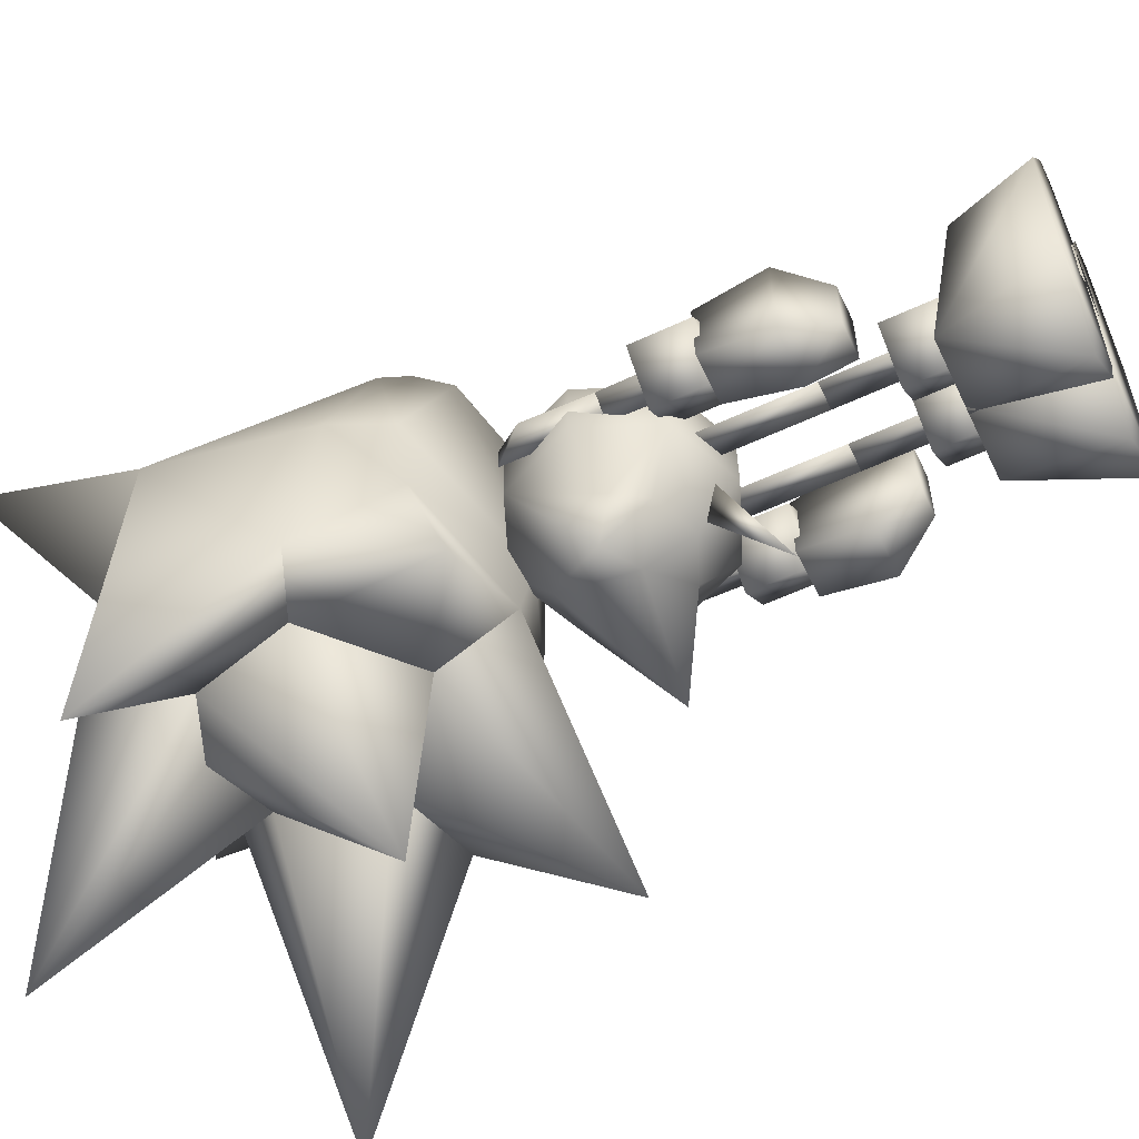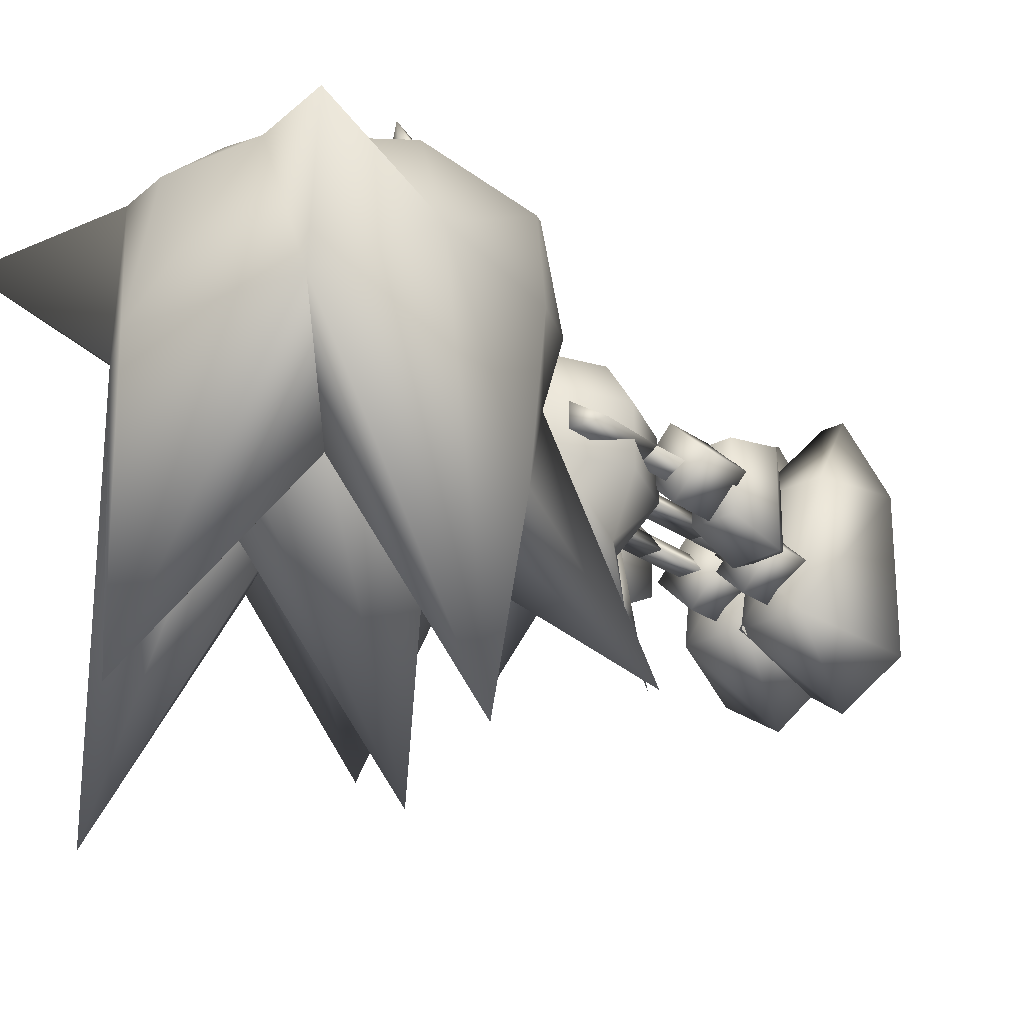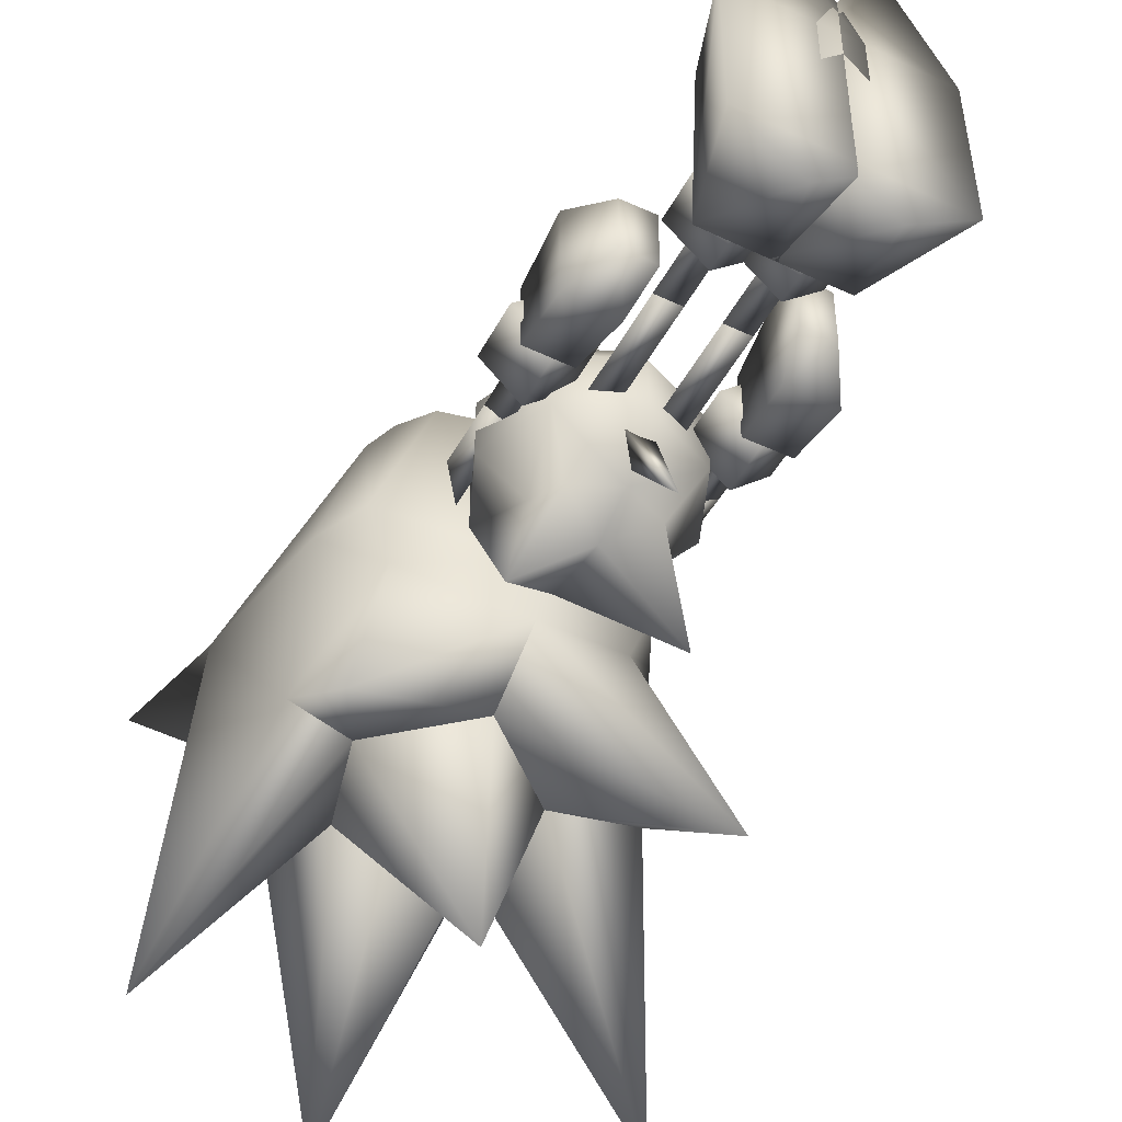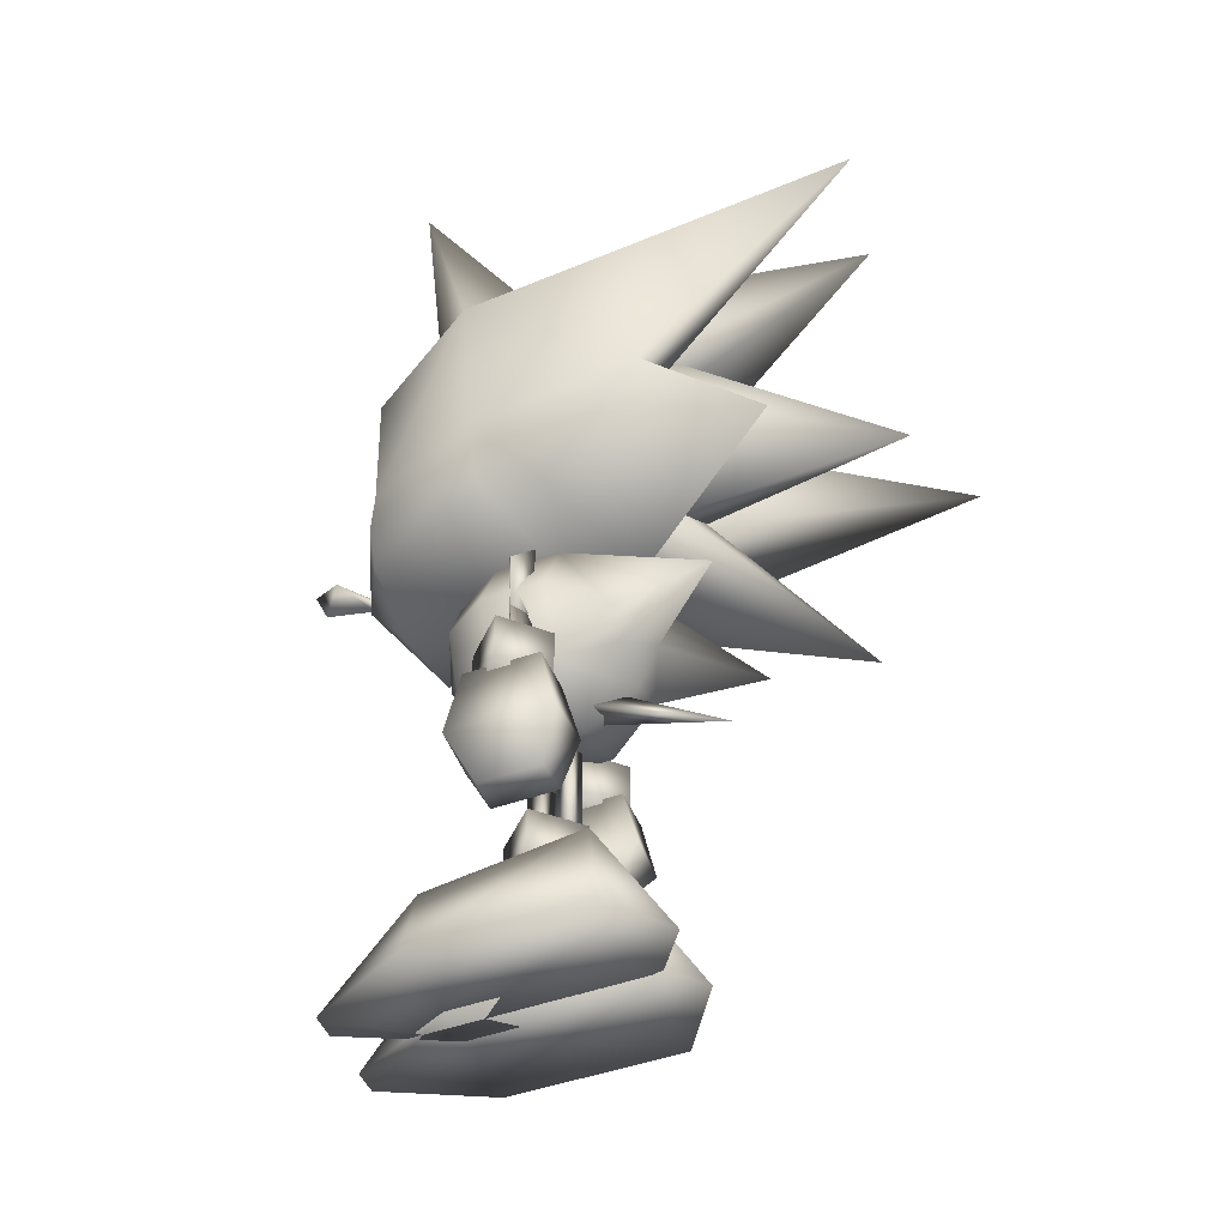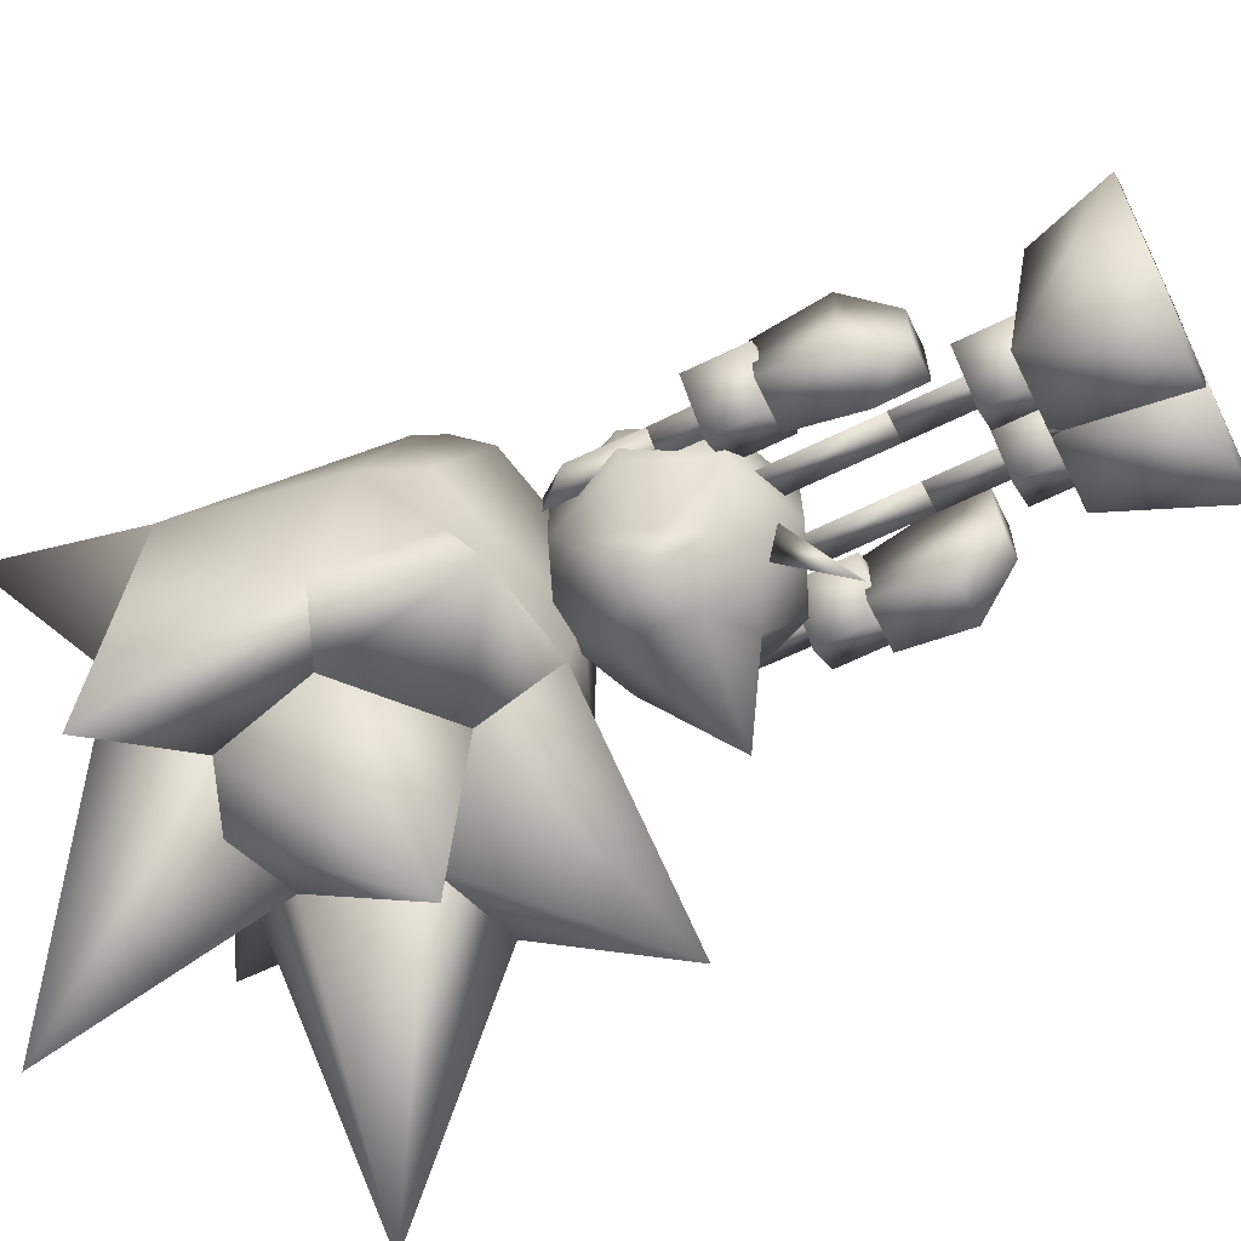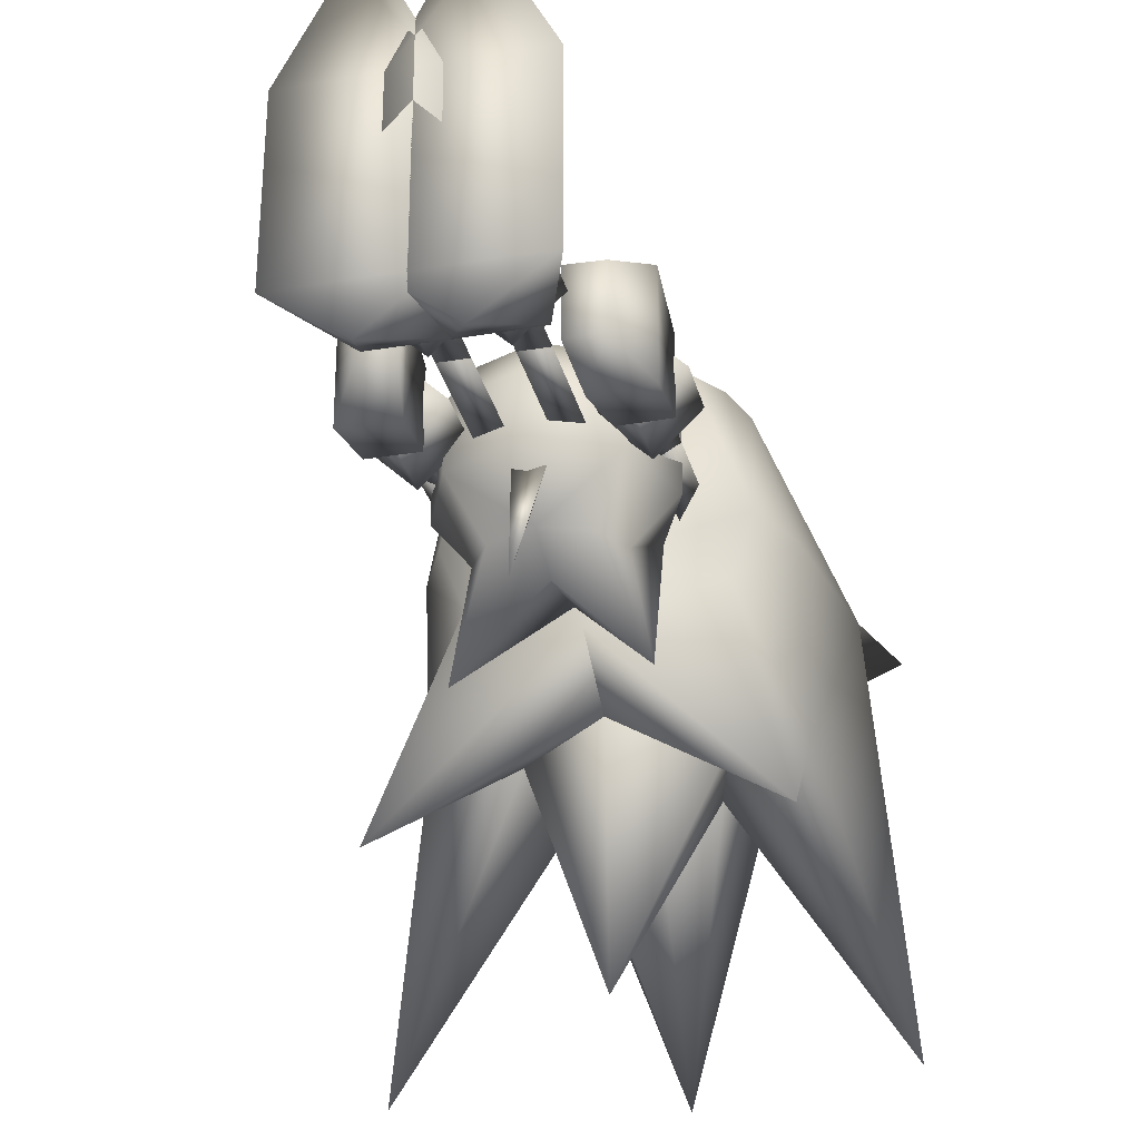
<metadata>
{"format":"obj","ext":"obj","renderer":"f3d","projection":"perspective","resolution":1024,"background":"white","views":[{"elev":-58.6,"azim":-64.4,"up":"+Z"},{"elev":-25.1,"azim":-138.8,"up":"+Z"},{"elev":-48.6,"azim":-27.6,"up":"+Z"},{"elev":-47.7,"azim":111.7,"up":"+Y"},{"elev":-64.8,"azim":-63.8,"up":"+Z"},{"elev":-30.3,"azim":13.7,"up":"+Z"}]}
</metadata>
<code>
o Sonic
v 0.644 4.658 -0.1011
v 0.36 4.233 -0.7291
v -0 5.099 -1.975
v 1.264 4.141 -2.195
v 0.644 3.088 0.8684
v 0.4945 2.932 0.8981
v 0.764 3.066 0.1792
v -0 3.239 1.117
v 0.096 3.405 1.371
v 0.02 3.217 1.124
v 0.736 3.223 0.8022
v -0 4.383 -0.7282
v -0 3.301 -2.066
v -0 2.74 -0.1647
v -0 2.808 -0.4815
v 0.632 3.068 -0.1627
v 0.9651 2.648 -1.544
v 0.916 3.492 -0.812
v 0.5 3.691 -0.7091
v 0.9112 3.366 0.1669
v 1.07 4.238 0.1681
v -0 5.134 -0.3531
v 0.456 4.777 0.6196
v -0 2.841 0.9217
v -0.456 4.777 0.6196
v -0 4.965 0.4999
v -0 3.43 1.357
v -0 3.452 1.554
v -0 3.911 1.133
v -0 3.297 1.114
v 0.736 4.048 0.8302
v -0.736 4.048 0.8302
v -1.07 4.238 0.1681
v -0.736 3.223 0.8022
v 1.172 5.115 0.3919
v -0 3.23 -0.7251
v -0 3.166 1.176
v -0 3.178 1.147
v -0 3.257 1.464
v -0.36 4.233 -0.7291
v -0.644 4.658 -0.1011
v -1.264 4.141 -2.195
v -0.4945 2.932 0.8981
v -0.644 3.088 0.8684
v -0.764 3.066 0.1792
v -0.096 3.405 1.371
v -0.02 3.217 1.124
v -0.632 3.068 -0.1627
v -0.916 3.492 -0.812
v -0.9651 2.648 -1.544
v -0.5 3.691 -0.7091
v -0.9112 3.366 0.1669
v -0 4.602 0.8325
v -1.172 5.115 0.3919
v 0.1215 0.01048 -0.4811
v -0.5987 0.01008 -0.4797
v -0.2177 0.04414 -0.7315
v -0.3901 0.6542 -0.3509
v -0.4453 0.4678 0.5005
v -0.1928 0.6595 -0.1123
v -0.5964 0.003811 0.4905
v -0.3044 -0.002921 1.06
v -0.1568 -0.002848 1.06
v 0.1201 0.000208 0.4892
v 0.04441 0.4681 0.5006
v 0.02035 0.6544 -0.3528
v 0.05121 0.5992 -0.03534
v -0.1726 0.8777 0.1901
v -0.1736 0.543 0.1891
v -0.09606 0.8779 -0.04584
v -0.1739 1.228 0.06964
v -0.1739 0.8779 0.06964
v -0.2517 1.228 -0.04584
v -0.2517 0.8779 -0.04584
v 0.3901 0.6542 -0.3509
v 0.5987 0.01008 -0.4797
v 0.2177 0.04414 -0.7315
v -0.04441 0.4681 0.5006
v 0.4453 0.4678 0.5005
v 0.1928 0.6595 -0.1123
v 0.3044 -0.002921 1.06
v 0.5964 0.003811 0.4905
v -0.1201 0.000208 0.4892
v 0.1568 -0.002848 1.06
v -0.02035 0.6544 -0.3528
v 0.1727 0.6005 -0.2638
v 0.1735 0.8776 -0.263
v 0.402 0.8762 -0.03448
v 0.09606 1.228 -0.04584
v 0.1739 0.8779 0.06964
v 0.1739 1.228 0.06964
v 0.2517 1.228 -0.04584
v 0.09606 0.8779 -0.04584
v 0.2517 0.8779 -0.04584
v -0.4801 2.152 -0.06552
v -0.6078 1.776 0.006922
v -0.6038 2.152 0.006908
v -0.4796 2.152 0.07847
v -0.4761 1.776 -0.06954
v 0.6933 1.249 -0.2875
v 0.6862 1.636 0.2206
v 0.6948 1.246 0.3051
v 0.4161 1.632 -0.2085
v 0.3871 1.251 -0.3036
v 0.5384 1 -0.1696
v 0.3441 1.001 -0.1792
v 0.6857 1.631 -0.2075
v 0.6078 1.776 0.006922
v 0.4801 2.152 -0.06552
v 0.6038 2.152 0.006908
v 0.4796 2.152 0.07847
v 0.4755 1.776 0.08246
v 0.4761 1.776 -0.06954
v 0.4161 1.633 0.2227
v 0.3883 1.247 0.3177
v 0.3448 0.999 0.1905
v 0.5392 0.9978 0.183
v -0.6037 2.536 0.0229
v -0.4802 2.154 -0.07221
v -0.6037 2.15 0.007532
v -0.48 2.151 0.07922
v -0.4798 2.691 -0.06062
v -0.4796 2.691 0.09101
v 0.4802 2.154 -0.07221
v 0.6037 2.536 0.0229
v 0.6037 2.15 0.007532
v 0.48 2.151 0.07922
v 0.4798 2.691 -0.06062
v 0.4796 2.691 0.09101
v -0.09606 1.859 -0.04524
v -0.1739 1.228 0.06964
v -0.09606 1.228 -0.04584
v -0.2517 1.859 -0.04524
v -0.2517 1.228 -0.04584
v -0.1739 1.859 0.07024
v 0.09606 1.859 -0.04524
v 0.1739 1.228 0.06964
v 0.1739 1.859 0.07024
v 0.2517 1.228 -0.04584
v 0.09606 1.228 -0.04584
v 0.2517 1.859 -0.04524
v -0.452 2.212 -1.046
v -0 2.208 -0.5744
v -0.248 2.044 -0.4584
v -0 1.94 -0.4584
v -0.404 2.7 -0.1664
v -0 2.648 -0.4664
v 0.452 2.212 -1.046
v 0.404 2.7 -0.1664
v 0.576 2.296 -0.1624
v 0.356 2.208 -0.4624
v -0 2.868 -0.1704
v 0.248 2.044 -0.4584
v -0.356 2.208 -0.4624
v -0.576 2.296 -0.1624
v -0.576 2.3 0.2016
v -0.416 2.308 0.4575
v -0.404 2.704 0.1976
v -0 2.872 0.1976
v -0.292 2.6 0.4535
v -0 2.72 0.4535
v -0 2.312 0.6255
v 0.292 2.6 0.4535
v 0.576 2.3 0.2016
v 0.404 2.704 0.1976
v 0.416 2.3 0.4496
v 0.292 2.008 0.4536
v 0.404 1.888 -0.1584
v 0.404 1.892 0.2096
v -0 1.72 -0.1544
v -0 1.884 0.4536
v -0.292 2.016 0.4615
v -0.404 1.888 -0.1584
v -0.404 1.892 0.2096
v -0 1.724 0.2096
v -0.000504 1.953 -0.308
v 0.000632 1.502 -0.9648
v -0.07603 1.81 -0.2393
v 0.08174 1.811 -0.2406
v 0.05198 0.8762 -0.03448
v -0.09606 1.228 -0.04584
v -0.1215 0.01048 -0.4811
v -0.1773 0.6005 -0.2638
v -0.4011 0.8791 -0.03837
v -0.1765 0.8776 -0.263
v -0.4021 0.5443 -0.03941
v -0.05113 0.8791 -0.03837
v -0.4755 1.776 0.08246
v -0.6933 1.249 -0.2875
v -0.6948 1.246 0.3051
v -0.6862 1.636 0.2206
v -0.4161 1.632 -0.2085
v -0.3871 1.251 -0.3036
v -0.3441 1.001 -0.1792
v -0.5384 1 -0.1696
v -0.6857 1.631 -0.2075
v -0.3883 1.247 0.3177
v -0.4161 1.633 0.2227
v -0.3448 0.999 0.1905
v -0.5392 0.9978 0.183
v -0.298 1.926 0.02173
v -0.5265 1.927 -0.2068
v -0.7511 1.929 0.01784
v -0.5273 1.603 -0.2079
v -0.7521 1.601 0.01684
v -0.5236 1.6 0.2453
v -0.2988 1.601 0.02058
v -0.5226 1.927 0.2463
v -0.05206 0.5443 -0.03941
v 0.1764 0.543 0.1891
v 0.4012 0.5992 -0.03534
v 0.1774 0.8777 0.1901
v 0.752 1.926 0.02173
v 0.5235 1.927 -0.2068
v 0.2989 1.929 0.01784
v 0.5227 1.603 -0.2079
v 0.2979 1.601 0.01684
v 0.5264 1.6 0.2453
v 0.7512 1.601 0.02058
v 0.5274 1.927 0.2463
f 1 2 3
f 4 2 1
f 5 6 7
f 8 9 10
f 7 11 5
f 12 2 13
f 14 15 16
f 17 18 16
f 4 19 2
f 14 16 7
f 20 7 16
f 21 20 18
f 1 21 4
f 14 7 6
f 22 23 1
f 14 6 24
f 22 25 26
f 2 12 3
f 27 28 9
f 29 30 31
f 23 31 21
f 30 5 11
f 32 33 34
f 18 4 21
f 19 18 17
f 32 29 25
f 23 21 35
f 4 18 19
f 35 21 1
f 13 2 19
f 3 22 1
f 19 36 13
f 17 36 19
f 1 23 35
f 15 36 17
f 16 15 17
f 37 6 5
f 9 38 10
f 9 28 39
f 16 18 20
f 40 41 3
f 40 42 41
f 43 44 45
f 46 8 47
f 34 45 44
f 40 12 13
f 15 14 48
f 49 50 48
f 51 42 40
f 48 14 45
f 45 52 48
f 52 33 49
f 33 41 42
f 45 14 43
f 25 22 41
f 43 14 24
f 25 53 26
f 12 40 3
f 28 27 46
f 29 32 30
f 32 25 33
f 44 30 34
f 42 49 33
f 49 51 50
f 33 25 54
f 49 42 51
f 33 54 41
f 40 13 51
f 22 3 41
f 36 51 13
f 36 50 51
f 25 41 54
f 36 15 50
f 15 48 50
f 43 37 44
f 46 38 39
f 28 46 39
f 49 48 52
f 55 56 57
f 58 59 60
f 61 62 59
f 63 64 65
f 64 62 61
f 64 66 65
f 59 63 65
f 61 58 56
f 64 56 55
f 67 68 69
f 70 71 72
f 73 70 74
f 71 74 72
f 75 76 77
f 78 79 80
f 81 82 79
f 83 84 78
f 83 81 84
f 85 83 78
f 79 84 81
f 82 75 79
f 83 76 82
f 86 87 88
f 89 90 91
f 92 93 89
f 91 94 92
f 95 96 97
f 96 98 97
f 98 99 95
f 100 101 102
f 103 100 104
f 104 105 106
f 103 101 107
f 108 109 110
f 108 111 112
f 113 111 109
f 102 114 115
f 116 105 117
f 114 104 115
f 118 119 120
f 121 122 123
f 118 121 123
f 118 123 122
f 124 125 126
f 127 128 124
f 125 127 126
f 129 125 128
f 130 131 132
f 133 132 134
f 132 131 134
f 135 134 131
f 136 137 138
f 89 91 92
f 136 139 140
f 138 139 141
f 142 143 144
f 145 144 143
f 142 146 147
f 148 143 147
f 149 150 151
f 147 146 152
f 153 143 148
f 154 155 146
f 147 149 148
f 147 143 142
f 143 153 145
f 152 149 147
f 142 154 146
f 156 146 155
f 157 158 156
f 159 146 158
f 160 159 158
f 161 162 163
f 159 149 152
f 163 159 161
f 151 148 149
f 164 149 165
f 166 165 163
f 166 162 167
f 168 151 150
f 164 168 150
f 166 169 164
f 168 145 153
f 169 170 168
f 171 169 167
f 171 162 172
f 173 145 170
f 174 170 175
f 171 174 175
f 173 154 144
f 156 173 174
f 172 156 174
f 157 162 160
f 176 177 178
f 177 179 178
f 177 176 179
f 8 27 9
f 7 20 11
f 21 11 20
f 30 37 5
f 34 33 52
f 29 23 53
f 37 24 6
f 9 39 38
f 46 27 8
f 34 52 45
f 30 32 34
f 44 37 30
f 31 30 11
f 25 29 53
f 43 24 37
f 46 47 38
f 56 58 57
f 59 65 60
f 64 63 62
f 64 55 66
f 59 62 63
f 61 59 58
f 64 61 56
f 67 180 68
f 70 181 71
f 73 181 70
f 71 73 74
f 58 66 57
f 65 66 60
f 83 82 81
f 85 182 83
f 79 78 84
f 82 76 75
f 83 182 76
f 183 184 185
f 183 186 184
f 87 187 88
f 89 93 90
f 92 94 93
f 91 90 94
f 95 99 96
f 96 188 98
f 98 188 99
f 100 107 101
f 103 114 101
f 100 117 105
f 103 107 100
f 115 104 106
f 114 103 104
f 108 113 109
f 108 110 111
f 113 112 111
f 115 106 116
f 102 101 114
f 115 117 102
f 104 100 105
f 100 102 117
f 116 106 105
f 118 122 119
f 121 119 122
f 118 120 121
f 124 128 125
f 127 129 128
f 125 129 127
f 130 135 131
f 133 130 132
f 135 133 134
f 136 140 137
f 136 141 139
f 138 137 139
f 142 144 154
f 156 158 146
f 157 160 158
f 159 152 146
f 160 161 159
f 161 160 162
f 159 165 149
f 163 165 159
f 151 153 148
f 164 150 149
f 166 164 165
f 166 163 162
f 168 153 151
f 164 169 168
f 166 167 169
f 168 170 145
f 169 175 170
f 171 175 169
f 171 167 162
f 173 144 145
f 174 173 170
f 171 172 174
f 173 155 154
f 156 155 173
f 172 157 156
f 157 172 162
f 115 116 117
f 189 190 191
f 192 193 189
f 193 194 195
f 192 196 191
f 190 197 198
f 199 200 195
f 198 197 193
f 201 202 203
f 204 202 201
f 203 205 206
f 204 201 207
f 203 208 201
f 203 206 208
f 204 205 203
f 189 191 196
f 192 191 198
f 189 195 200
f 192 189 196
f 197 194 193
f 198 193 192
f 197 199 194
f 190 198 191
f 197 190 200
f 193 195 189
f 189 200 190
f 199 195 194
f 204 203 202
f 207 201 208
f 207 208 206
f 197 200 199
f 187 209 210
f 86 88 211
f 184 69 68
f 187 212 88
f 184 68 180
f 187 210 212
f 183 180 67
f 86 209 187
f 184 186 69
f 86 187 87
f 211 88 212
f 183 185 180
f 211 212 210
f 31 11 21
f 53 23 26
f 23 22 26
f 66 55 57
f 76 182 77
f 182 85 77
f 85 75 77
f 66 58 60
f 79 75 80
f 75 85 80
f 85 78 80
f 31 23 29
f 180 185 184
f 207 205 204
f 207 206 205
f 213 214 215
f 216 214 213
f 215 217 218
f 216 213 219
f 215 220 213
f 215 218 220
f 216 217 215
f 216 215 214
f 219 213 220
f 219 220 218
f 219 217 216
f 219 218 217
f 181 73 71
f 130 133 135
f 176 178 179
f 136 138 141
f 140 139 137
f 124 126 127
f 109 111 110
f 95 97 98
f 119 121 120
f 186 67 69
f 186 183 67
f 211 209 86
f 211 210 209

</code>
